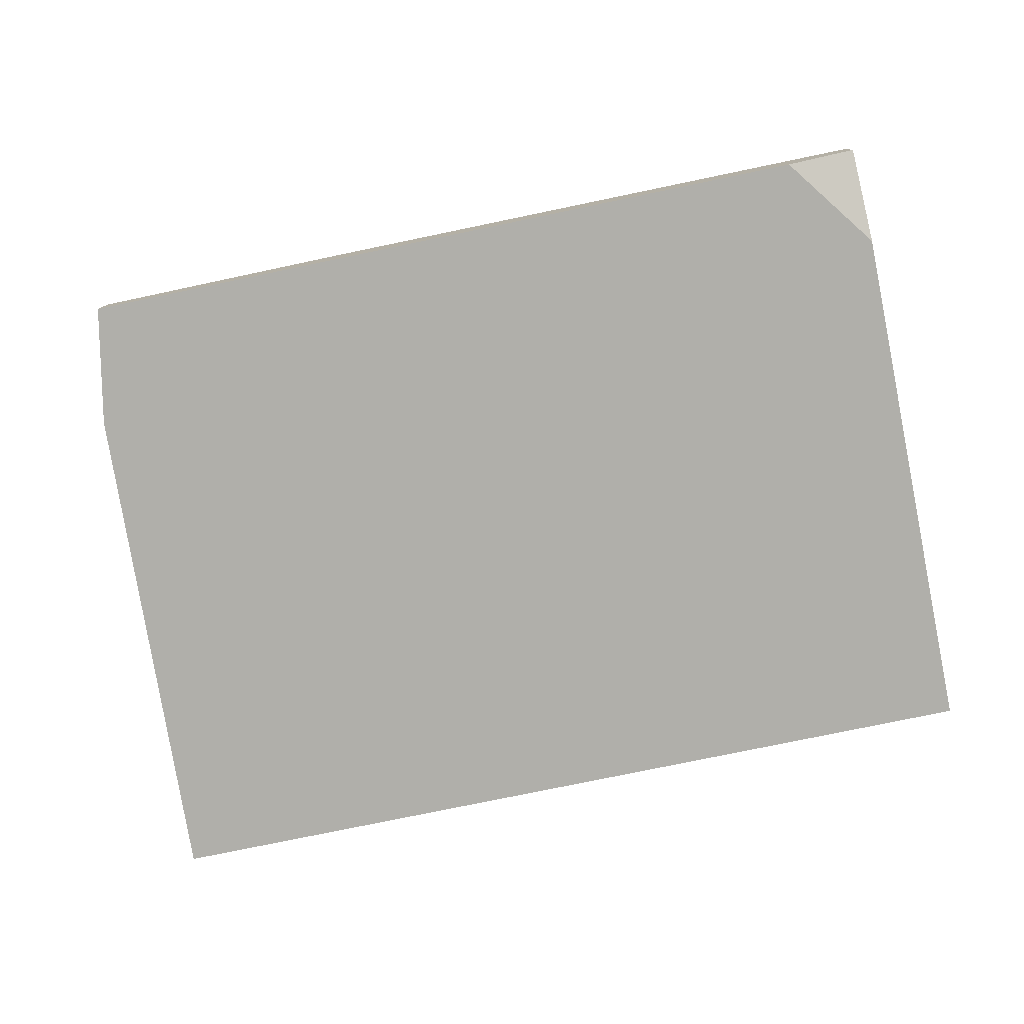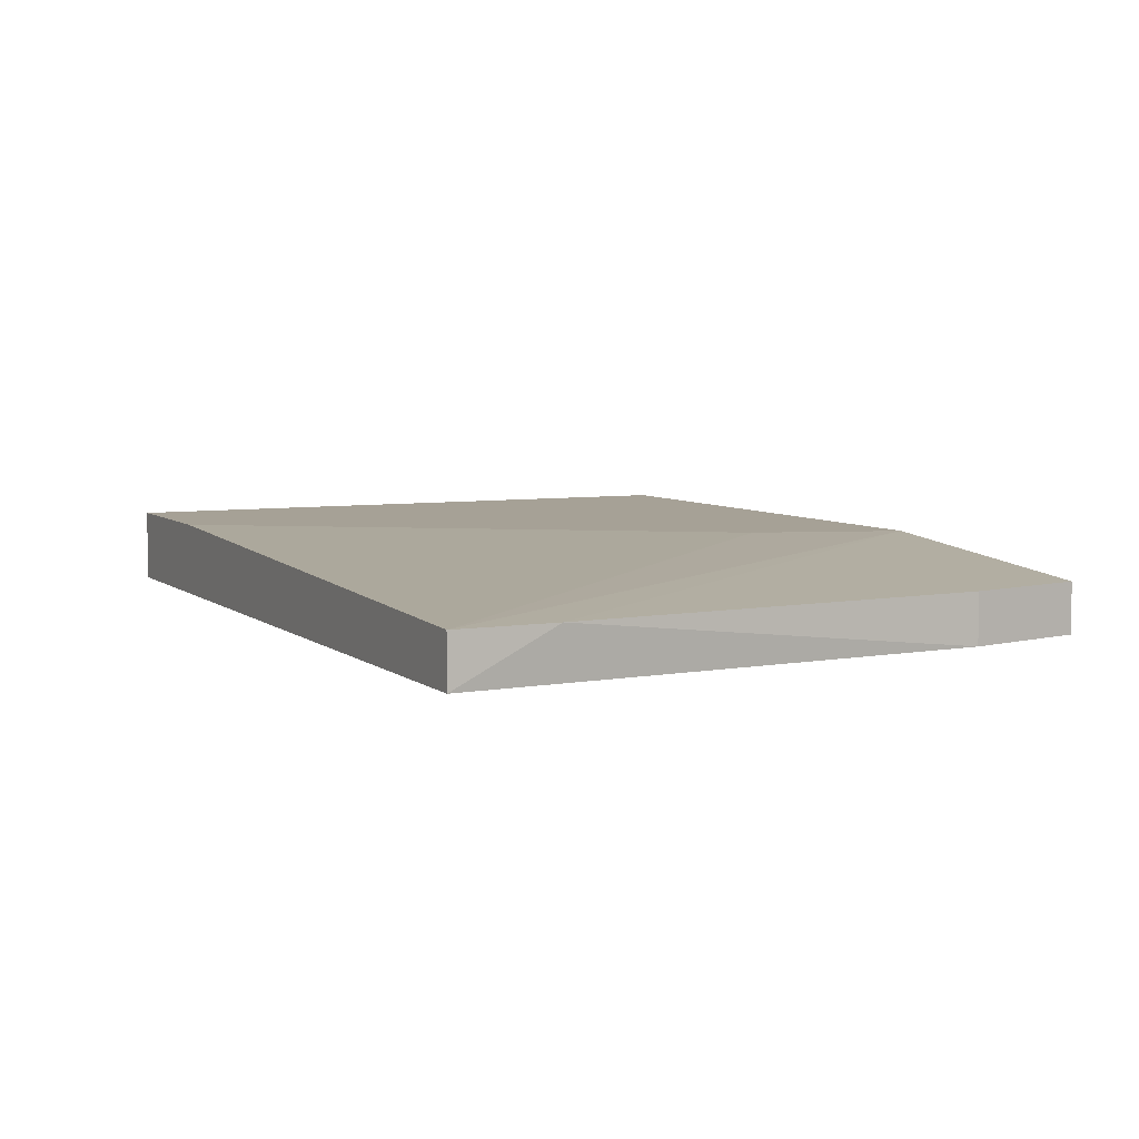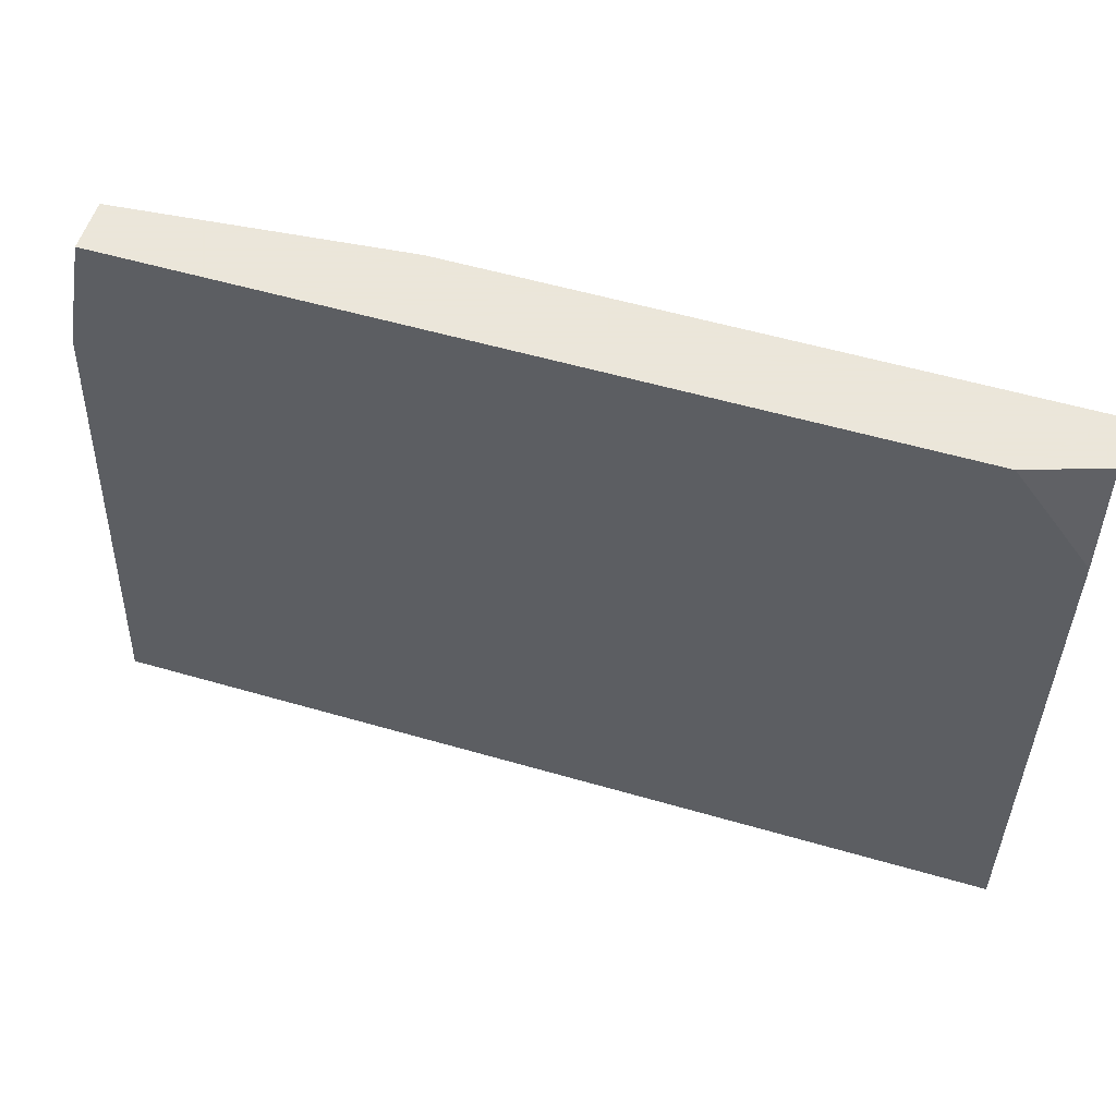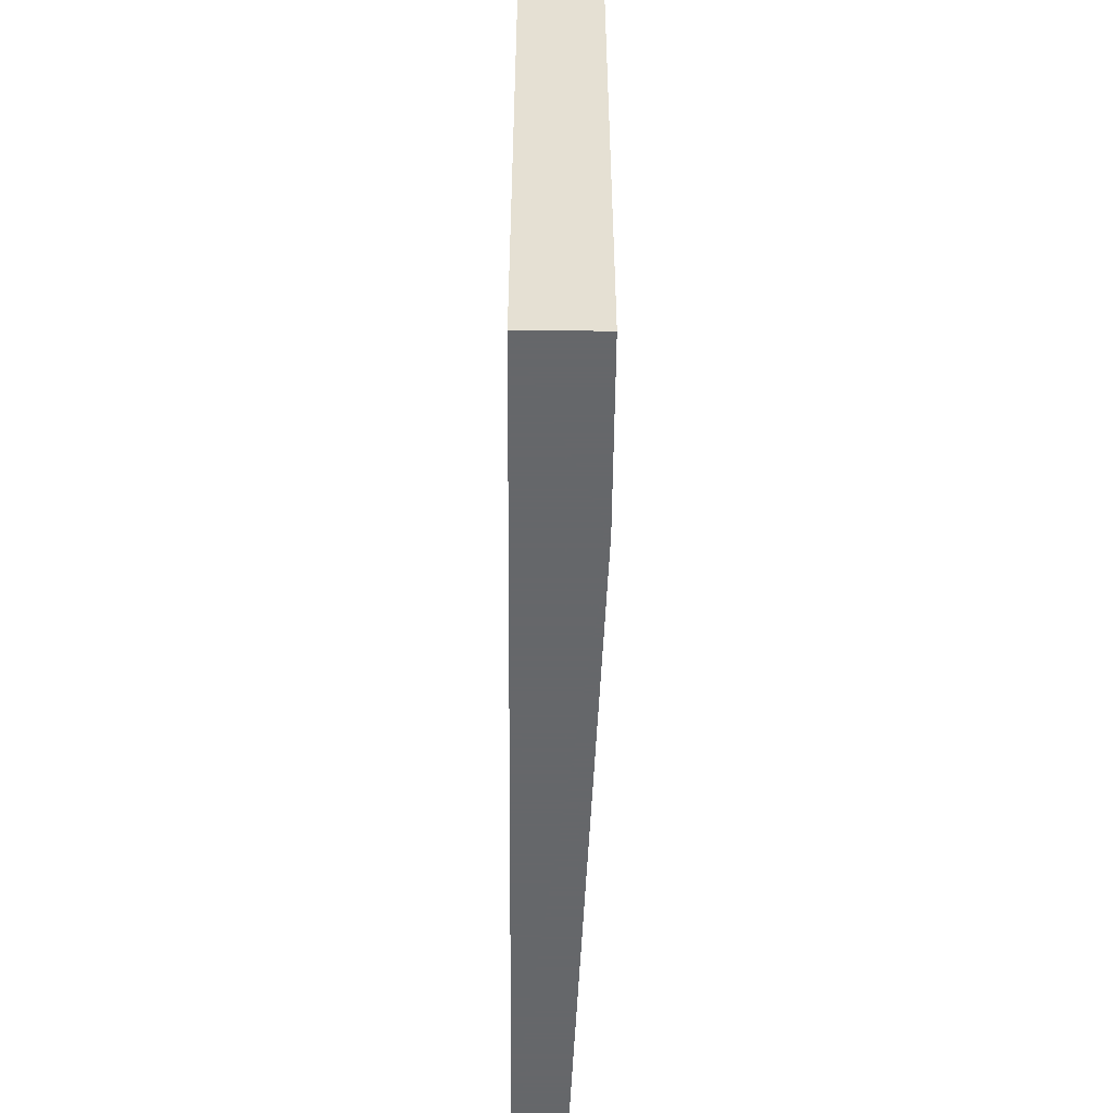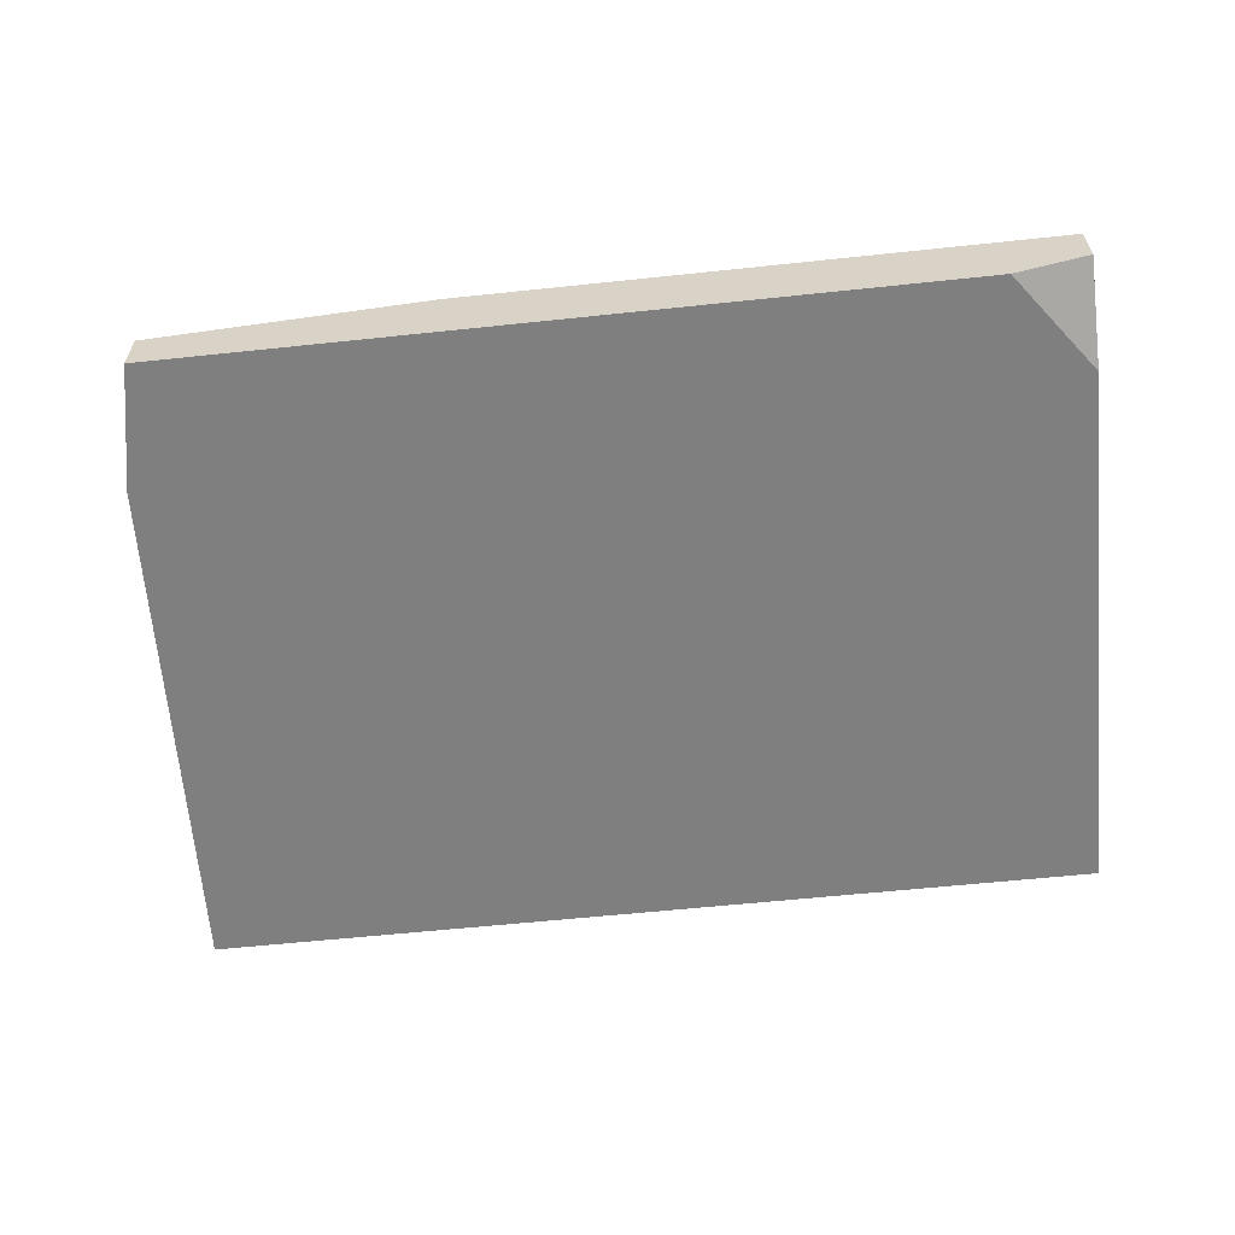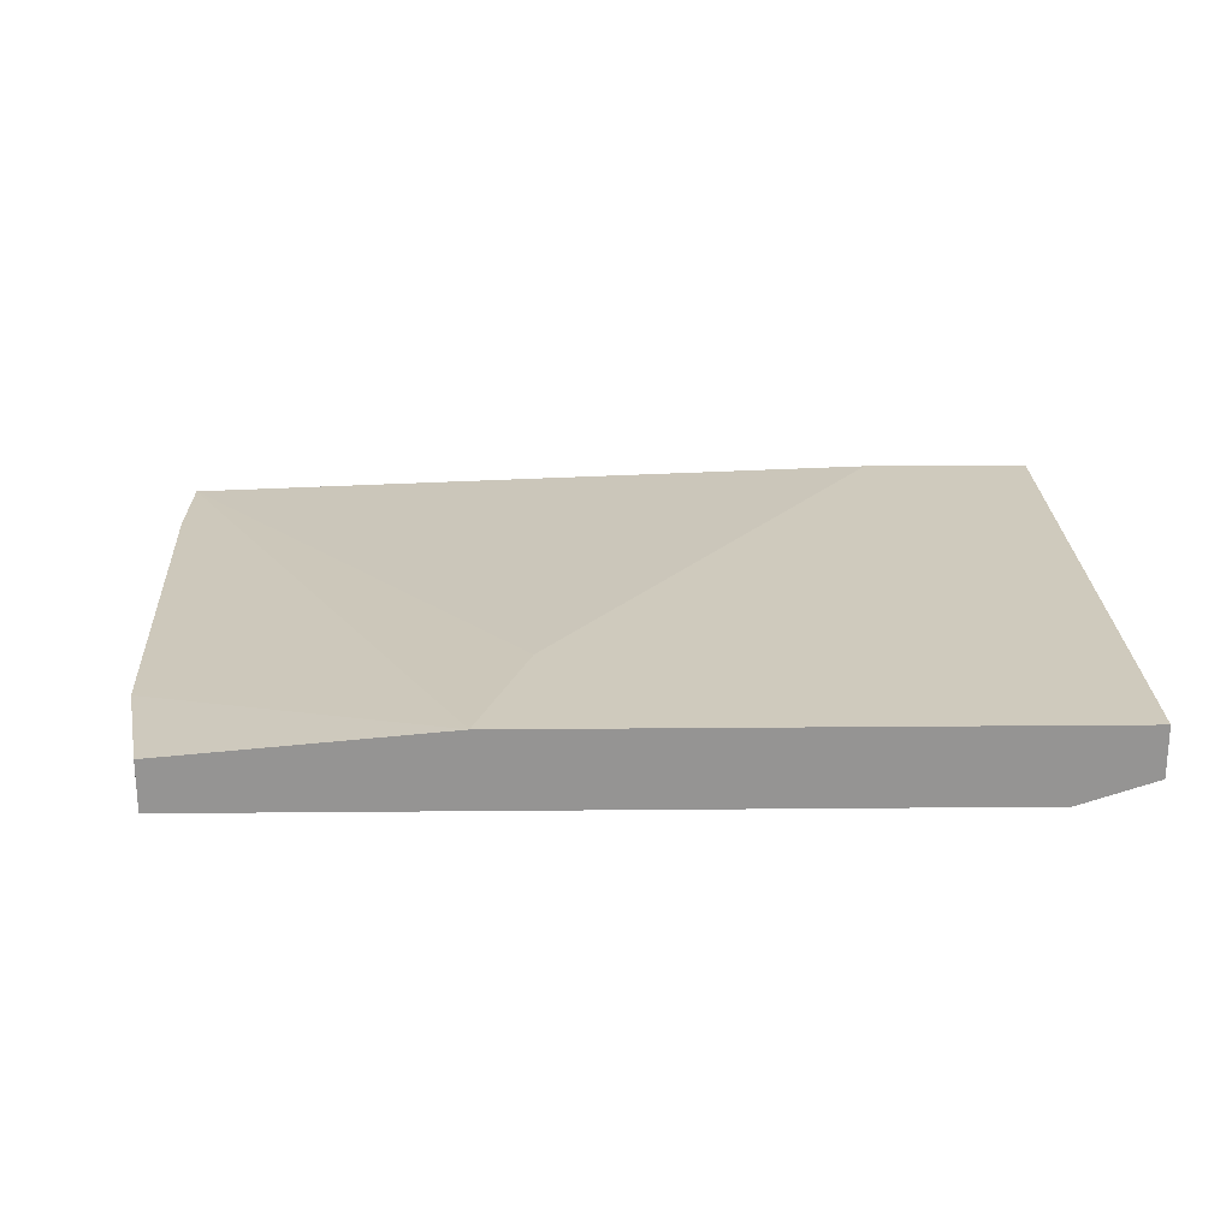
<metadata>
{"format":"obj","ext":"obj","renderer":"f3d","projection":"perspective","resolution":1024,"background":"white","views":[{"elev":-78.0,"azim":-168.3,"up":"+Z"},{"elev":6.2,"azim":64.0,"up":"+Z"},{"elev":55.0,"azim":-162.9,"up":"+Y"},{"elev":-52.0,"azim":-90.5,"up":"+Y"},{"elev":-59.7,"azim":-173.8,"up":"+Z"},{"elev":22.9,"azim":179.1,"up":"+Z"}]}
</metadata>
<code>
v -0.004705 -0.02939 0.04632
v -0.01484 0.008269 0.04342
v -0.01484 0.008269 0.04632
v -0.01484 -0.02939 0.04197
v -0.01484 -0.02939 0.04632
v -0.01484 0.002474 0.04197
v 0.01846 0.008269 0.04632
v 0.03439 0.008269 0.04197
v 0.03439 0.008269 0.04487
v 0.03584 0.001025 0.04197
v 0.03584 0.001025 0.04487
v -0.0105 0.008269 0.04197
v 0.03728 -0.02939 0.04197
v 0.03728 -0.02939 0.04487
v 0.03728 -0.02359 0.04487
v 0.01556 -0.000424 0.04632
f 10 11 15
f 9 8 3
f 4 8 13
f 1 4 13
f 3 8 12
f 8 4 12
f 1 13 14
f 9 3 7
f 3 1 7
f 1 3 5
f 4 1 5
f 3 4 5
f 4 3 6
f 12 4 6
f 8 9 11
f 9 7 11
f 1 14 16
f 7 1 16
f 14 7 16
f 13 8 10
f 8 11 10
f 3 12 2
f 6 3 2
f 12 6 2
f 14 13 15
f 7 14 15
f 11 7 15
f 13 10 15

</code>
